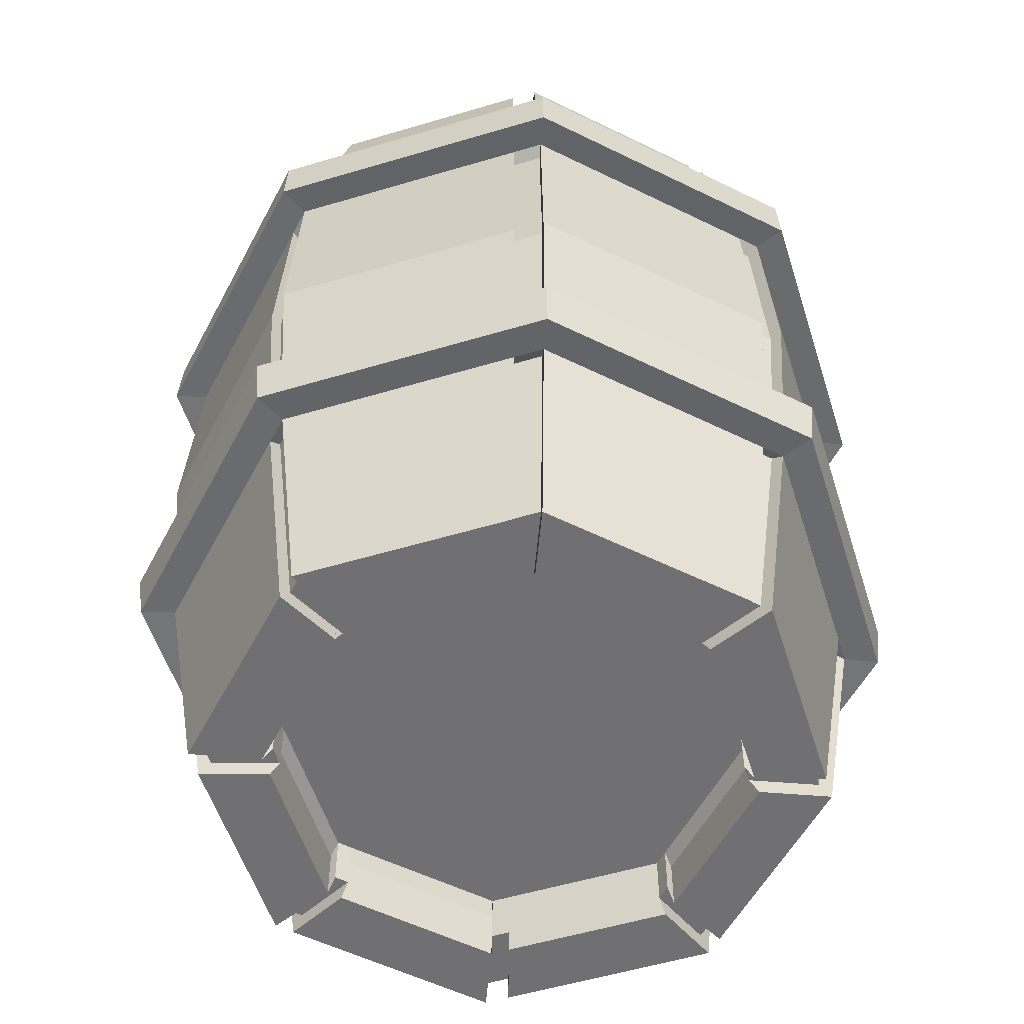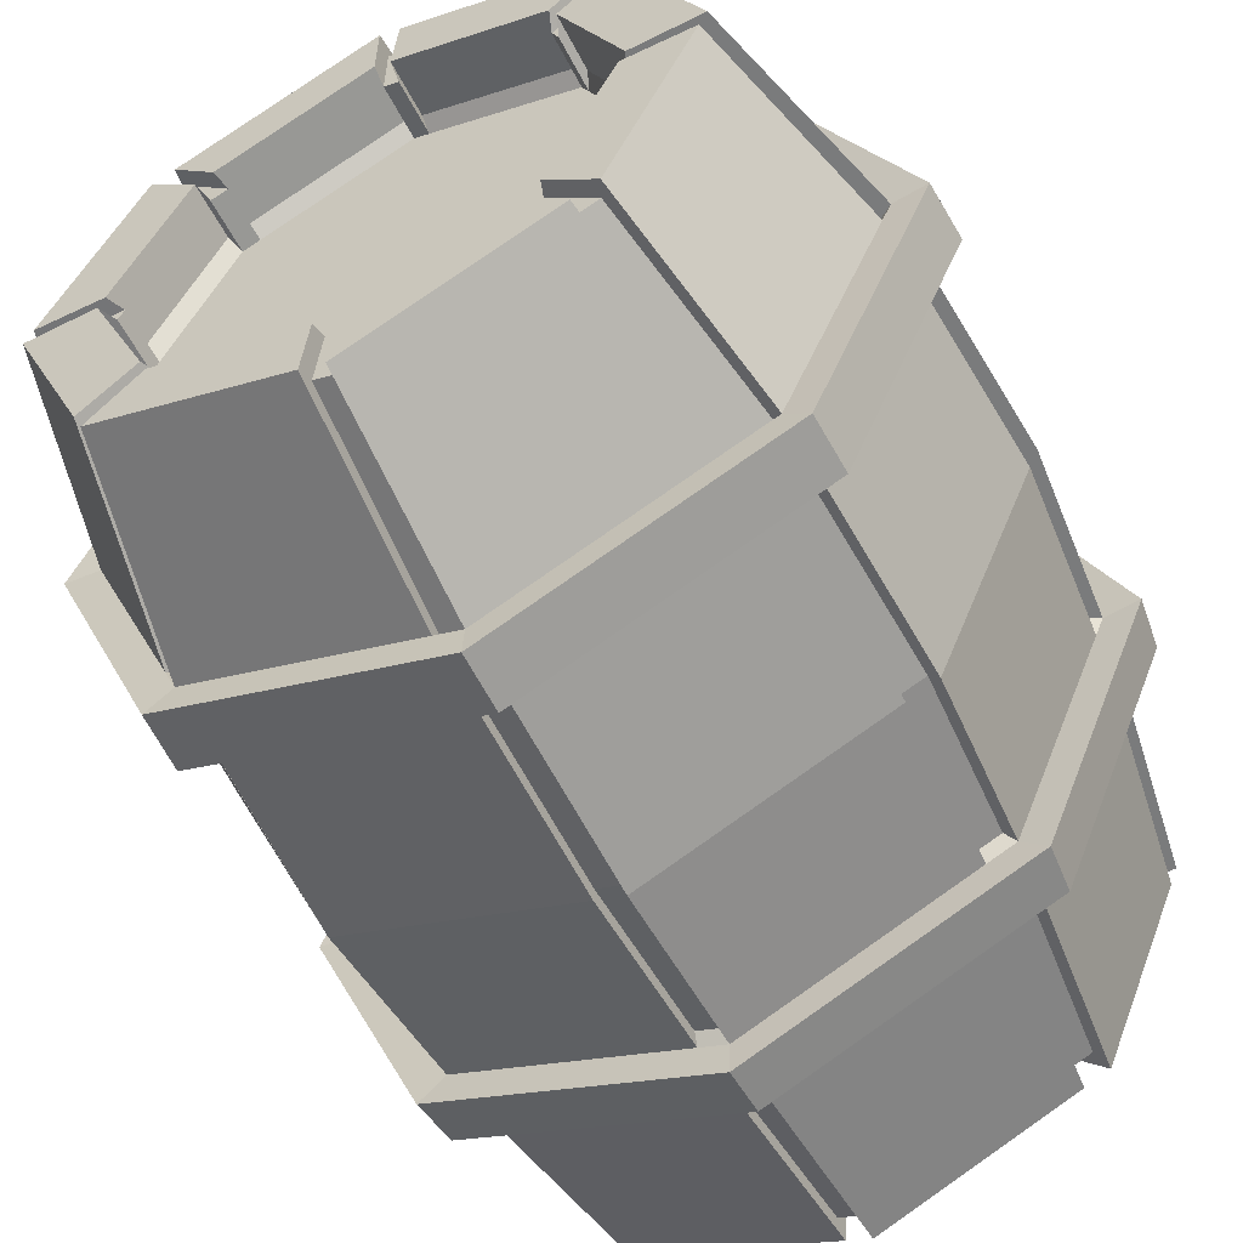
<metadata>
{"format":"obj","ext":"obj","renderer":"f3d","projection":"perspective","resolution":1024,"background":"white","views":[{"elev":-55.0,"azim":-140.0,"up":"+Y"},{"elev":-58.4,"azim":-152.7,"up":"+Z"}]}
</metadata>
<code>
o Barrel_Cylinder
v -0.00135 0.6931 1.117
v -0.001378 -0.009639 0.9995
v 0.7887 0.6931 0.7896
v 0.7057 -0.009639 0.7066
v 1.116 0.6931 -0.000457
v 0.9986 -0.009639 -0.000467
v 0.7887 0.6931 -0.7905
v 0.7057 -0.009639 -0.7076
v -0.00135 0.6931 -1.118
v -0.001378 -0.009639 -1
v -0.7914 0.6931 -0.7905
v -0.7085 -0.009639 -0.7076
v -1.119 0.6931 -0.000457
v -1.001 -0.009639 -0.000467
v -0.7914 0.6931 0.7896
v -0.7085 -0.009639 0.7066
v -0.001318 1.382 1.186
v 0.8376 1.382 0.8385
v 1.185 1.382 -0.000446
v 0.8376 1.382 -0.8394
v -0.001318 1.382 -1.187
v -0.8403 1.382 -0.8394
v -1.188 1.382 -0.000446
v -0.8403 1.382 0.8385
v -0.001309 2.179 1.141
v 0.8057 2.179 0.8065
v 1.14 2.179 -0.000443
v 0.8057 2.179 -0.8074
v -0.001309 2.179 -1.142
v -0.8083 2.179 -0.8074
v -1.143 2.179 -0.000443
v -0.8083 2.179 0.8065
v -0.001378 2.833 0.963
v 0.6799 2.833 0.6808
v 0.9621 2.833 -0.000466
v 0.6799 2.833 -0.6817
v -0.001378 2.833 -0.9639
v -0.6827 2.833 -0.6817
v -0.9649 2.833 -0.000466
v -0.6827 2.833 0.6808
v -0.001378 2.833 0.7433
v 0.5245 2.833 0.5254
v 0.7424 2.833 -0.000466
v 0.5245 2.833 -0.5264
v -0.001378 2.833 -0.7442
v -0.5273 2.833 -0.5264
v -0.7451 2.833 -0.000466
v -0.5273 2.833 0.5254
v 0.5445 -0.009639 0.5454
v -0.001378 -0.009639 0.7715
v 0.7706 -0.009639 -0.000467
v 0.5445 -0.009639 -0.5463
v -0.001378 -0.009639 -0.7724
v -0.5472 -0.009639 -0.5463
v -0.7733 -0.009639 -0.000467
v -0.5472 -0.009639 0.5454
v -0.001378 2.662 0.7433
v 0.5245 2.662 0.5254
v 0.7424 2.662 -0.000466
v 0.5245 2.662 -0.5264
v -0.001378 2.662 -0.7442
v -0.5273 2.662 -0.5264
v -0.7451 2.662 -0.000466
v -0.5273 2.662 0.5254
v 0.5445 0.1604 0.5454
v -0.001378 0.1604 0.7715
v 0.7706 0.1604 -0.000467
v 0.5445 0.1604 -0.5463
v -0.001378 0.1604 -0.7724
v -0.5472 0.1604 -0.5463
v -0.7733 0.1604 -0.000467
v -0.5472 0.1604 0.5454
v -0.001309 2.019 1.149
v -0.814 2.019 0.8122
v -1.151 2.019 -0.000443
v -0.814 2.019 -0.8131
v -0.001309 2.019 -1.15
v 0.8114 2.019 -0.8131
v 1.148 2.019 -0.000443
v 0.8114 2.019 0.8122
v -0.00135 0.8372 1.136
v -0.8053 0.8372 0.8035
v 0.8026 0.8372 0.8035
v 0.8026 0.8372 -0.8044
v 1.136 0.8372 -0.000457
v -1.138 0.8372 -0.000457
v -0.8053 0.8372 -0.8044
v -0.00135 0.8372 -1.137
v -0.001309 2.187 1.249
v 0.8822 2.187 0.8831
v 1.248 2.187 -0.000443
v 0.8822 2.187 -0.884
v -0.001309 2.187 -1.25
v -0.8849 2.187 -0.884
v -1.251 2.187 -0.000443
v -0.8849 2.187 0.8831
v -0.001309 2.012 1.258
v -1.26 2.012 -0.000443
v -0.001309 2.012 -1.259
v 1.257 2.012 -0.000443
v -0.8911 2.012 0.8893
v -0.8911 2.012 -0.8902
v 0.8885 2.012 -0.8902
v 0.8885 2.012 0.8893
v -0.00135 0.6859 1.229
v 0.8681 0.6859 0.8689
v 1.228 0.6859 -0.000457
v 0.8681 0.6859 -0.8699
v -0.00135 0.6859 -1.23
v -0.8708 0.6859 -0.8699
v -1.231 0.6859 -0.000457
v -0.8708 0.6859 0.8689
v -0.886 0.8444 0.8842
v 1.25 0.8444 -0.000457
v -0.886 0.8444 -0.8851
v -0.00135 0.8444 1.251
v 0.8833 0.8444 0.8842
v 0.8833 0.8444 -0.8851
v -1.252 0.8444 -0.000457
v -0.00135 0.8444 -1.252
v 1.09 0.6931 0.06327
v 0.975 -0.009639 0.05657
v 1.157 1.382 0.06722
v 1.113 2.179 0.06465
v 0.9393 2.833 0.05449
v 0.7248 2.833 0.04195
v 0.7523 -0.009639 0.04356
v 0.7248 2.662 0.04195
v 0.7523 0.1604 0.04356
v 1.121 2.019 0.06511
v 1.109 0.8372 0.06439
v 1.219 2.187 0.07082
v 1.227 2.012 0.07133
v 1.199 0.6859 0.06967
v 1.22 0.8444 0.0709
v 0.7077 0.6931 0.8232
v 0.6332 -0.009639 0.7367
v 0.7516 1.382 0.8741
v 0.723 2.179 0.8408
v 0.6101 2.833 0.7097
v 0.4706 2.833 0.5478
v 0.4885 -0.009639 0.5686
v 0.4706 2.662 0.5478
v 0.4885 0.1604 0.5686
v 0.7281 2.019 0.8467
v 0.7202 0.8372 0.8376
v 0.7917 2.187 0.9206
v 0.7973 2.012 0.9271
v 0.7789 0.6859 0.9059
v 0.7926 0.8444 0.9218
v -0.07533 0.6931 1.086
v -0.06759 -0.009639 0.9721
v -0.07987 1.382 1.153
v -0.07687 2.179 1.11
v -0.06517 2.833 0.9366
v -0.05062 2.833 0.7229
v -0.05249 -0.009639 0.7503
v -0.05062 2.662 0.7229
v -0.05249 0.1604 0.7503
v -0.0774 2.019 1.117
v -0.07662 0.8372 1.105
v -0.08404 2.187 1.215
v -0.08462 2.012 1.223
v -0.08275 0.6859 1.195
v -0.08418 0.8444 1.216
v -0.8242 0.6931 0.7104
v -0.7379 -0.009639 0.6357
v -0.8751 1.382 0.7544
v -0.8418 2.179 0.7256
v -0.711 2.833 0.6125
v -0.5491 2.833 0.4727
v -0.5699 -0.009639 0.4906
v -0.5491 2.662 0.4727
v -0.5699 0.1604 0.4906
v -0.8477 2.019 0.7307
v -0.8387 0.8372 0.7228
v -0.9216 2.187 0.7945
v -0.928 2.012 0.8001
v -0.9069 0.6859 0.7818
v -0.9228 0.8444 0.7955
v -1.091 0.6931 -0.06622
v -0.977 -0.009639 -0.05932
v -1.159 1.382 -0.07028
v -1.115 2.179 -0.06761
v -0.9414 2.833 -0.05717
v -0.727 2.833 -0.04424
v -0.7545 -0.009639 -0.0459
v -0.727 2.662 -0.04424
v -0.7545 0.1604 -0.0459
v -1.123 2.019 -0.06809
v -1.111 0.8372 -0.06737
v -1.22 2.187 -0.07398
v -1.229 2.012 -0.0745
v -1.201 0.6859 -0.07282
v -1.222 0.8444 -0.07409
v -0.7024 0.6931 -0.8274
v -0.6288 -0.009639 -0.7406
v -0.7458 1.382 -0.8785
v -0.7174 2.179 -0.8451
v -0.6059 2.833 -0.7135
v -0.468 2.833 -0.5509
v -0.4857 -0.009639 -0.5718
v -0.468 2.662 -0.5509
v -0.4857 0.1604 -0.5718
v -0.7224 2.019 -0.851
v -0.7147 0.8372 -0.8419
v -0.7853 2.187 -0.9252
v -0.7909 2.012 -0.9317
v -0.7728 0.6859 -0.9104
v -0.7863 0.8444 -0.9264
v 0.08395 0.6931 -1.082
v 0.07496 -0.009639 -0.9688
v 0.08926 1.382 -1.149
v 0.08581 2.179 -1.106
v 0.07217 2.833 -0.9335
v 0.0554 2.833 -0.7207
v 0.05755 -0.009639 -0.748
v 0.0554 2.662 -0.7207
v 0.05755 0.1604 -0.748
v 0.08643 2.019 -1.113
v 0.08544 0.8372 -1.101
v 0.09408 2.187 -1.21
v 0.09475 2.012 -1.219
v 0.09251 0.6859 -1.191
v 0.09416 0.8444 -1.212
v 0.8251 0.6931 -0.7027
v 0.7383 -0.009639 -0.6289
v 0.8763 1.382 -0.7461
v 0.8428 2.179 -0.7177
v 0.7113 2.833 -0.606
v 0.5488 2.833 -0.4679
v 0.5696 -0.009639 -0.4856
v 0.5488 2.662 -0.4679
v 0.5696 0.1604 -0.4856
v 0.8488 2.019 -0.7227
v 0.8396 0.8372 -0.715
v 0.9229 2.187 -0.7857
v 0.9295 2.012 -0.7913
v 0.9081 0.6859 -0.7732
v 0.9241 0.8444 -0.7867
v 0.6819 0.7191 0.7931
v 0.7599 0.7191 0.7608
v -0.001302 0.7191 1.076
v -0.00133 0.04248 0.963
v 0.6799 0.04248 0.6808
v 1.05 0.7191 0.06096
v 1.075 0.7191 -0.000441
v 0.9621 0.04248 -0.00045
v 0.795 0.7191 -0.677
v 0.7599 0.7191 -0.7616
v 0.6799 0.04248 -0.6817
v 0.08088 0.7191 -1.043
v -0.001302 0.7191 -1.077
v -0.00133 0.04248 -0.9639
v -0.6768 0.7191 -0.7972
v -0.7625 0.7191 -0.7616
v -0.6826 0.04248 -0.6817
v -1.052 0.7191 -0.0638
v -1.078 0.7191 -0.000441
v -0.9648 0.04248 -0.00045
v -0.7941 0.7191 0.6844
v -0.7625 0.7191 0.7608
v -0.6826 0.04248 0.6808
v -0.07258 0.7191 1.047
v 0.7242 1.384 0.8422
v 0.807 1.384 0.8078
v 1.115 1.384 0.06477
v 1.142 1.384 -0.00043
v 0.8442 1.384 -0.7188
v 0.807 1.384 -0.8087
v 0.08599 1.384 -1.107
v -0.001272 1.384 -1.144
v -0.7185 1.384 -0.8464
v -0.8095 1.384 -0.8087
v -1.116 1.384 -0.06771
v -1.144 1.384 -0.00043
v -0.8431 1.384 0.7268
v -0.8095 1.384 0.8078
v -0.07695 1.384 1.111
v -0.001271 1.384 1.143
v -0.001302 0.8579 1.095
v 0.7732 0.8579 0.7741
v 0.7732 0.8579 -0.775
v -1.097 0.8579 -0.000441
v -0.001302 0.8579 -1.096
v 0.6965 2.152 0.8101
v 0.7762 2.152 0.7771
v 1.072 2.152 0.06229
v 1.098 2.152 -0.000427
v 0.812 2.152 -0.6914
v 0.7762 2.152 -0.7779
v 0.08268 2.152 -1.065
v -0.001263 2.152 -1.1
v -0.6912 2.152 -0.8142
v -0.7787 2.152 -0.7779
v -1.074 2.152 -0.06514
v -1.101 2.152 -0.000427
v -0.811 2.152 0.6991
v -0.7787 2.152 0.7771
v -0.07406 2.152 1.069
v -0.001263 2.152 1.099
v -0.7842 1.998 0.7825
v -0.7842 1.998 -0.7834
v 0.7817 1.998 -0.7834
v 0.7817 1.998 0.7825
v 0.5878 2.781 0.6838
v 0.6551 2.781 0.6559
v 0.905 2.781 0.05249
v 0.9269 2.781 -0.00045
v 0.6853 2.781 -0.5838
v 0.6551 2.781 -0.6568
v 0.06953 2.781 -0.8994
v -0.00133 2.781 -0.9287
v -0.5838 2.781 -0.6875
v -0.6577 2.781 -0.6568
v -0.907 2.781 -0.05508
v -0.9296 2.781 -0.00045
v -0.685 2.781 0.5901
v -0.6577 2.781 0.6559
v -0.06279 2.781 0.9024
v -0.00133 2.781 0.9278
v 0.4534 2.781 0.5278
v 0.5054 2.781 0.5062
v 0.6983 2.781 0.04042
v 0.7152 2.781 -0.00045
v 0.5287 2.781 -0.4508
v 0.5054 2.781 -0.5071
v 0.05337 2.781 -0.6944
v -0.00133 2.781 -0.717
v -0.4509 2.781 -0.5308
v -0.508 2.781 -0.5071
v -0.7004 2.781 -0.04262
v -0.7179 2.781 -0.00045
v -0.5291 2.781 0.4554
v -0.508 2.781 0.5062
v -0.04877 2.781 0.6965
v -0.00133 2.781 0.7161
v 0.7424 0.04248 -0.00045
v 0.5246 0.04248 -0.5263
v -0.5272 0.04248 -0.5263
v -0.7451 0.04248 -0.00045
v -0.00133 0.04248 -0.7442
v -0.5272 0.04248 0.5254
v 0.5246 0.04248 0.5254
v -0.00133 0.04248 0.7433
v 0.4534 2.616 0.5278
v 0.5054 2.616 0.5062
v 0.6983 2.616 0.04042
v 0.7152 2.616 -0.00045
v 0.5287 2.616 -0.4508
v 0.5054 2.616 -0.5071
v 0.05337 2.616 -0.6944
v -0.00133 2.616 -0.717
v -0.4509 2.616 -0.5308
v -0.508 2.616 -0.5071
v -0.7004 2.616 -0.04262
v -0.7179 2.616 -0.00045
v -0.5291 2.616 0.4554
v -0.508 2.616 0.5062
v -0.04877 2.616 0.6965
v -0.00133 2.616 0.7161
v 0.4707 0.2063 0.5478
v -0.00133 0.2063 0.7433
v 0.7248 0.2063 0.04197
v 0.5246 0.2063 0.5254
v 0.5488 0.2063 -0.4679
v 0.7424 0.2063 -0.00045
v 0.05545 0.2063 -0.7207
v 0.5246 0.2063 -0.5263
v -0.468 0.2063 -0.5509
v -0.00133 0.2063 -0.7442
v -0.7269 0.2063 -0.04422
v -0.5272 0.2063 -0.5263
v -0.5491 0.2063 0.4727
v -0.7451 0.2063 -0.00045
v -0.05057 0.2063 0.7229
v -0.5272 0.2063 0.5254
v -0.001263 1.998 1.107
v -1.109 1.998 -0.000427
v -0.001263 1.998 -1.108
v 1.106 1.998 -0.000427
v -0.7758 0.8579 0.7741
v 1.094 0.8579 -0.000441
v -0.7758 0.8579 -0.775
v 0.9394 0.04248 0.0545
v 0.7248 0.04248 0.04197
v 1.08 1.998 0.06273
v 1.068 0.8579 0.06203
v 0.6101 0.04248 0.7097
v 0.4707 0.04248 0.5478
v 0.7015 1.998 0.8158
v 0.6939 0.8579 0.807
v -0.06512 0.04248 0.9366
v -0.05057 0.04248 0.7229
v -0.07457 1.998 1.076
v -0.07383 0.8579 1.065
v -0.7109 0.04248 0.6125
v -0.5491 0.04248 0.4727
v -0.8168 1.998 0.704
v -0.808 0.8579 0.6964
v -0.9413 0.04248 -0.05715
v -0.7269 0.04248 -0.04422
v -1.082 1.998 -0.0656
v -1.07 0.8579 -0.06491
v -0.6058 0.04248 -0.7135
v -0.468 0.04248 -0.5509
v -0.696 1.998 -0.8199
v -0.6886 0.8579 -0.8111
v 0.07222 0.04248 -0.9334
v 0.05545 0.04248 -0.7207
v 0.08327 1.998 -1.073
v 0.08232 0.8579 -1.061
v 0.7113 0.04248 -0.6059
v 0.5488 0.04248 -0.4679
v 0.8178 1.998 -0.6963
v 0.8089 0.8579 -0.6888
f 48 64 359 335
f 185 184 296 316
f 30 38 315 295
f 41 57 361 337
f 227 6 51 232
f 186 185 316 332
f 10 9 253 254
f 42 58 347 323
f 182 187 402 401
f 57 143 346 361
f 43 59 349 325
f 188 186 332 356
f 151 152 393 264
f 44 60 351 327
f 187 189 372 402
f 8 7 250 251
f 153 161 396 279
f 190 183 275 403
f 156 155 320 336
f 155 154 300 320
f 6 5 247 248
f 152 157 394 393
f 158 156 336 360
f 87 22 274 384
f 18 80 305 266
f 157 159 376 394
f 121 122 385 246
f 172 55 71 174
f 182 12 54 187
f 212 8 52 217
f 167 14 55 172
f 122 4 49 127
f 197 10 53 202
f 152 16 56 157
f 137 2 50 142
f 4 3 242 245
f 160 153 279 395
f 123 131 388 267
f 2 1 243 244
f 85 19 268 383
f 60 218 352 351
f 20 78 304 270
f 226 227 413 249
f 50 2 244 345
f 202 53 69 204
f 232 51 67 234
f 142 50 66 144
f 157 56 72 159
f 187 54 70 189
f 217 52 68 219
f 127 49 65 129
f 125 124 288 308
f 22 76 303 274
f 227 232 414 413
f 49 4 245 344
f 126 125 308 324
f 82 24 278 382
f 228 236 416 269
f 18 123 130 80
f 56 16 263 343
f 42 126 128 58
f 34 125 126 42
f 26 124 125 34
f 83 131 123 18
f 3 4 122 121
f 17 138 145 73
f 122 127 386 385
f 41 141 143 57
f 24 74 302 278
f 33 140 141 41
f 25 139 140 33
f 81 146 138 17
f 1 2 137 136
f 24 153 160 74
f 53 10 254 342
f 48 156 158 64
f 32 154 155 40
f 40 155 156 48
f 82 161 153 24
f 15 16 152 151
f 23 168 175 75
f 47 171 173 63
f 128 126 324 348
f 230 229 290 310
f 39 170 171 47
f 31 169 170 39
f 86 176 168 23
f 13 14 167 166
f 22 183 190 76
f 55 14 260 341
f 46 186 188 62
f 127 129 364 386
f 38 185 186 46
f 30 184 185 38
f 87 191 183 22
f 11 12 182 181
f 21 198 205 77
f 45 201 203 61
f 233 231 326 350
f 37 200 201 45
f 29 199 200 37
f 88 206 198 21
f 9 10 197 196
f 20 213 220 78
f 54 12 257 340
f 44 216 218 60
f 62 188 356 355
f 36 215 216 44
f 28 214 215 36
f 84 221 213 20
f 7 8 212 211
f 19 228 235 79
f 130 123 267 387
f 35 230 231 43
f 43 231 233 59
f 27 229 230 35
f 85 236 228 19
f 5 6 227 226
f 29 37 313 293
f 220 213 271 411
f 47 63 357 333
f 28 36 311 291
f 217 219 368 410
f 12 11 256 257
f 183 191 404 275
f 46 62 355 331
f 27 35 309 289
f 218 216 328 352
f 181 182 401 258
f 45 61 353 329
f 26 34 307 287
f 212 217 410 409
f 144 66 363 362
f 63 173 358 357
f 25 33 321 301
f 216 215 312 328
f 14 13 259 260
f 129 65 365 364
f 32 40 319 299
f 215 214 292 312
f 234 67 367 366
f 31 39 317 297
f 219 68 369 368
f 213 221 412 271
f 16 15 262 263
f 204 69 371 370
f 189 70 373 372
f 211 212 409 252
f 174 71 375 374
f 61 203 354 353
f 159 72 377 376
f 145 138 265 391
f 71 55 341 375
f 142 144 362 390
f 72 56 343 377
f 143 141 322 346
f 69 53 342 371
f 137 142 390 389
f 70 54 340 373
f 33 41 337 321
f 141 140 306 322
f 67 51 338 367
f 40 48 335 319
f 140 139 286 306
f 68 52 339 369
f 175 168 277 399
f 39 47 333 317
f 59 233 350 349
f 138 146 392 265
f 66 50 345 363
f 173 171 334 358
f 38 46 331 315
f 136 137 389 241
f 81 17 280 281
f 65 49 344 365
f 167 172 398 397
f 37 45 329 313
f 17 73 378 280
f 58 128 348 347
f 172 174 374 398
f 36 44 327 311
f 83 18 266 282
f 171 170 318 334
f 35 43 325 309
f 84 20 270 283
f 23 75 379 276
f 170 169 298 318
f 34 42 323 307
f 205 198 273 407
f 86 23 276 284
f 202 204 370 406
f 21 77 380 272
f 168 176 400 277
f 203 201 330 354
f 166 167 397 261
f 88 21 272 285
f 197 202 406 405
f 19 79 381 268
f 64 158 360 359
f 201 200 314 330
f 200 199 294 314
f 235 228 269 415
f 198 206 408 273
f 51 6 248 338
f 232 234 366 414
f 196 197 405 255
f 52 8 251 339
f 231 230 310 326
f 241 389 245 242
f 246 385 248 247
f 249 413 251 250
f 252 409 254 253
f 255 405 257 256
f 258 401 260 259
f 264 393 244 243
f 261 397 263 262
f 396 281 280 279
f 392 282 266 265
f 416 283 270 269
f 404 284 276 275
f 412 285 272 271
f 400 382 278 277
f 388 383 268 267
f 408 384 274 273
f 294 295 315 314
f 320 321 337 336
f 290 291 311 310
f 286 287 307 306
f 300 301 321 320
f 296 297 317 316
f 292 293 313 312
f 288 289 309 308
f 298 299 319 318
f 326 327 351 350
f 316 317 333 332
f 312 313 329 328
f 308 309 325 324
f 318 319 335 334
f 314 315 331 330
f 310 311 327 326
f 306 307 323 322
f 361 346 347 348 349 350 351 352 353 354 355 356 357 358 359 360
f 322 323 347 346
f 336 337 361 360
f 332 333 357 356
f 328 329 353 352
f 324 325 349 348
f 334 335 359 358
f 330 331 355 354
f 365 362 363 376 377 374 375 372 373 370 371 368 369 366 367 364
f 265 266 305 391
f 269 270 304 415
f 273 274 303 407
f 277 278 302 399
f 267 268 381 387
f 271 272 380 411
f 275 276 379 403
f 279 280 378 395
f 338 386 364 367
f 248 385 386 338
f 344 390 362 365
f 245 389 390 344
f 345 394 376 363
f 244 393 394 345
f 263 397 398 343
f 343 398 374 377
f 341 402 372 375
f 260 401 402 341
f 340 406 370 373
f 257 405 406 340
f 342 410 368 371
f 254 409 410 342
f 339 414 366 369
f 251 413 414 339
f 11 196 255 256
f 80 145 391 305
f 220 77 99 223
f 9 211 252 253
f 184 30 94 192
f 130 79 100 133
f 199 29 93 207
f 175 74 101 178
f 214 28 92 222
f 205 76 102 208
f 229 27 91 237
f 7 226 249 250
f 221 88 285 412
f 5 121 246 247
f 77 220 411 380
f 3 136 241 242
f 181 13 111 194
f 221 84 118 225
f 136 3 106 149
f 151 1 105 164
f 226 7 108 239
f 176 86 119 180
f 131 83 117 135
f 196 11 110 209
f 163 97 89 162
f 193 98 95 192
f 223 99 93 222
f 133 100 91 132
f 178 101 96 177
f 208 102 94 207
f 238 103 92 237
f 148 104 90 147
f 169 31 95 177
f 190 75 98 193
f 154 32 96 162
f 160 73 97 163
f 139 25 89 147
f 145 80 104 148
f 124 26 90 132
f 235 78 103 238
f 209 110 115 210
f 134 107 114 135
f 179 112 113 180
f 224 109 120 225
f 194 111 119 195
f 239 108 118 240
f 149 106 117 150
f 164 105 116 165
f 191 87 115 195
f 236 85 114 240
f 211 9 109 224
f 146 81 116 150
f 121 5 107 134
f 161 82 113 165
f 166 15 112 179
f 206 88 120 210
f 3 121 134 106
f 106 134 135 117
f 27 124 132 91
f 104 133 132 90
f 85 131 135 114
f 191 86 284 404
f 80 130 133 104
f 83 146 150 117
f 105 149 150 116
f 73 145 148 97
f 26 139 147 90
f 97 148 147 89
f 1 136 149 105
f 81 161 165 116
f 112 164 165 113
f 74 160 163 101
f 25 154 162 89
f 101 163 162 96
f 15 151 164 112
f 75 190 403 379
f 13 166 179 111
f 111 179 180 119
f 32 169 177 96
f 98 178 177 95
f 82 176 180 113
f 75 175 178 98
f 86 191 195 119
f 110 194 195 115
f 76 190 193 102
f 102 193 192 94
f 11 181 194 110
f 31 184 192 95
f 87 206 210 115
f 109 209 210 120
f 99 208 207 93
f 9 196 209 109
f 154 25 301 300
f 77 205 208 99
f 30 199 207 94
f 7 211 224 108
f 108 224 225 118
f 103 223 222 92
f 88 221 225 120
f 29 214 222 93
f 78 220 223 103
f 84 236 240 118
f 107 239 240 114
f 79 235 238 100
f 100 238 237 91
f 5 226 239 107
f 28 229 237 92
f 169 32 299 298
f 146 83 282 392
f 13 181 258 259
f 15 166 261 262
f 74 175 399 302
f 176 82 382 400
f 1 151 264 243
f 76 205 407 303
f 206 87 384 408
f 78 235 415 304
f 236 84 283 416
f 79 130 387 381
f 131 85 383 388
f 139 26 287 286
f 124 27 289 288
f 73 160 395 378
f 229 28 291 290
f 161 81 281 396
f 214 29 293 292
f 199 30 295 294
f 184 31 297 296

</code>
